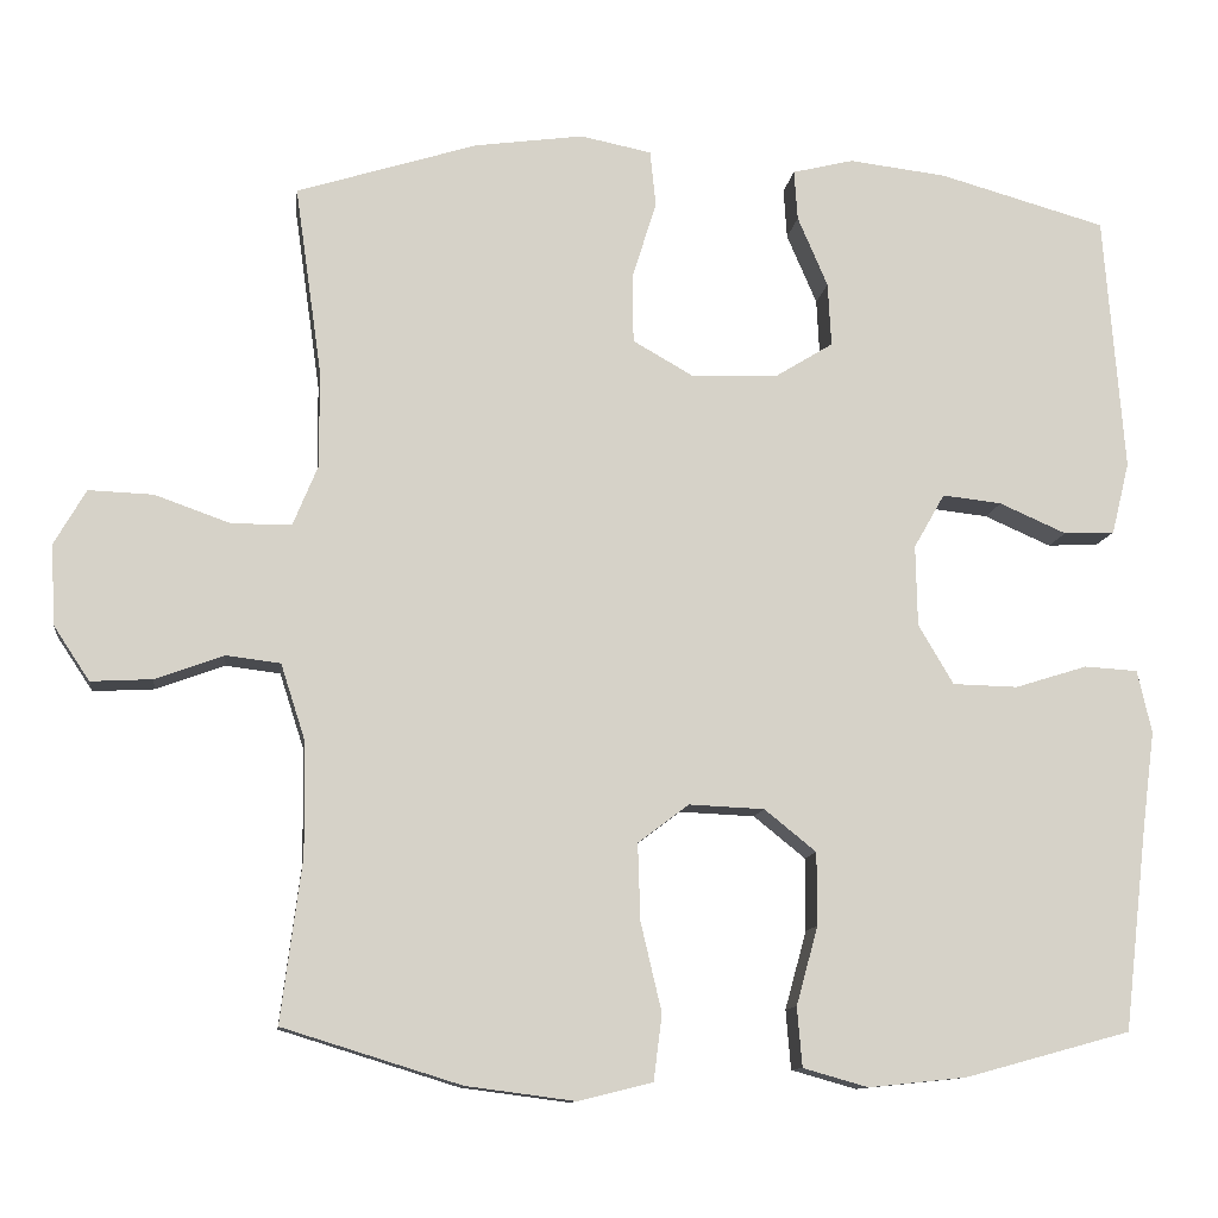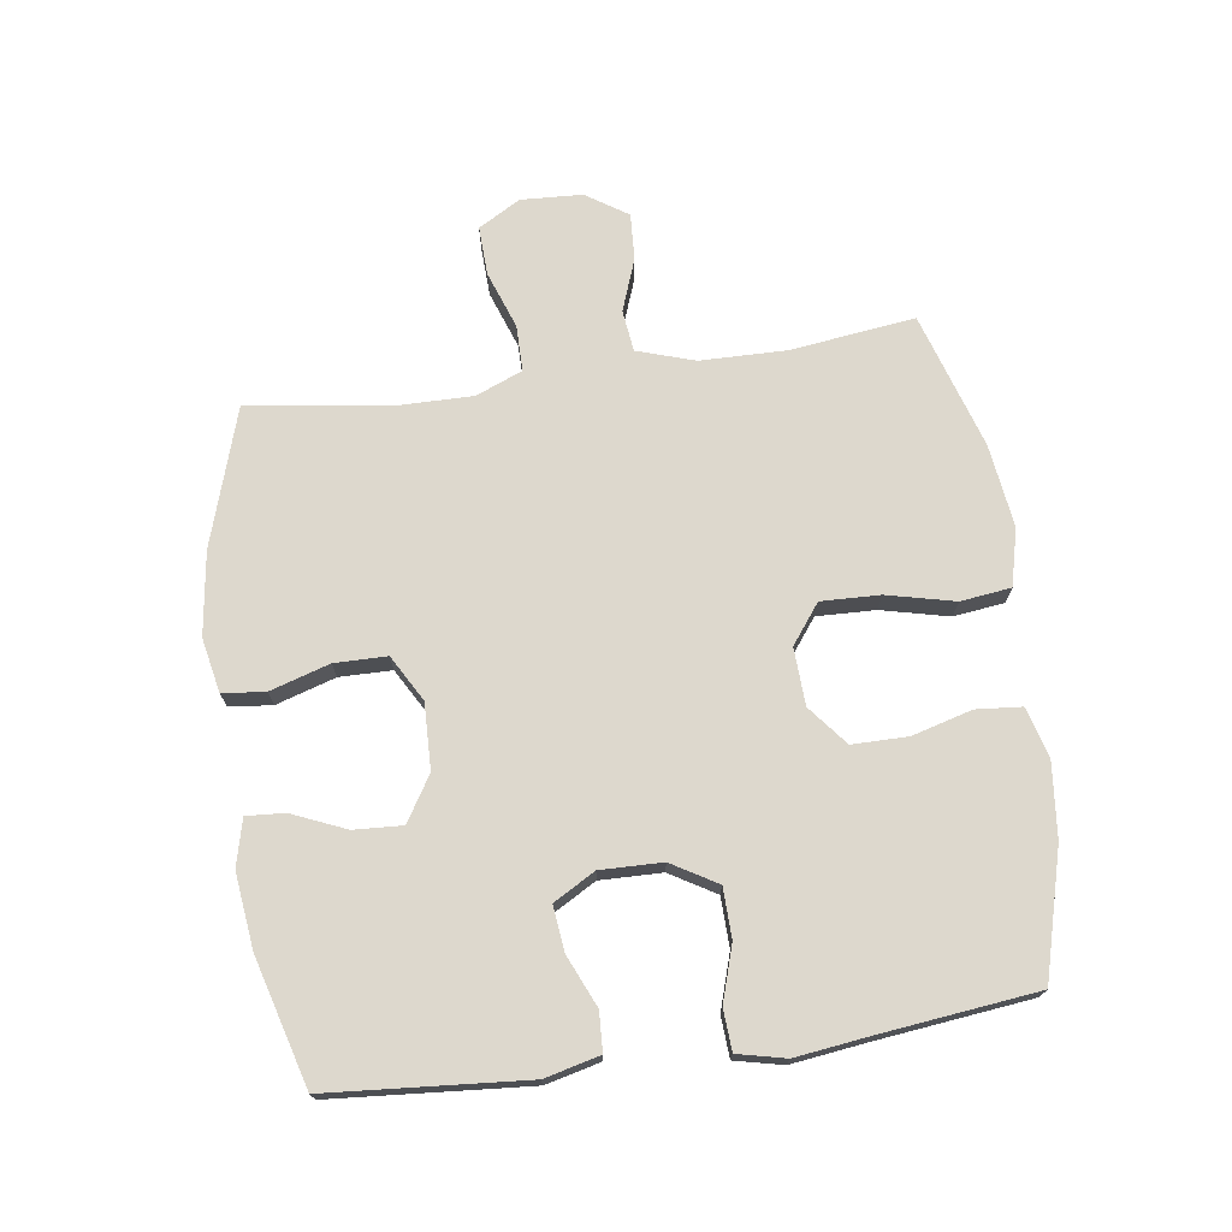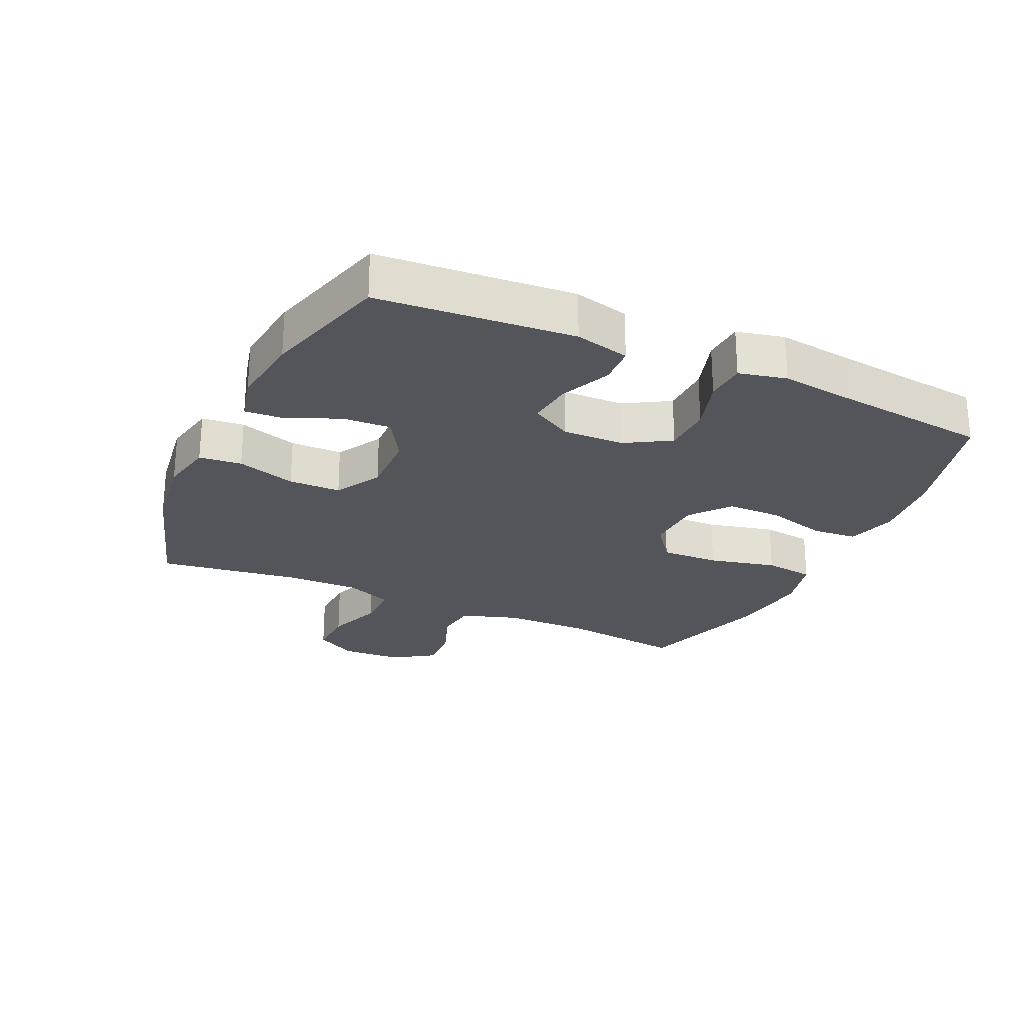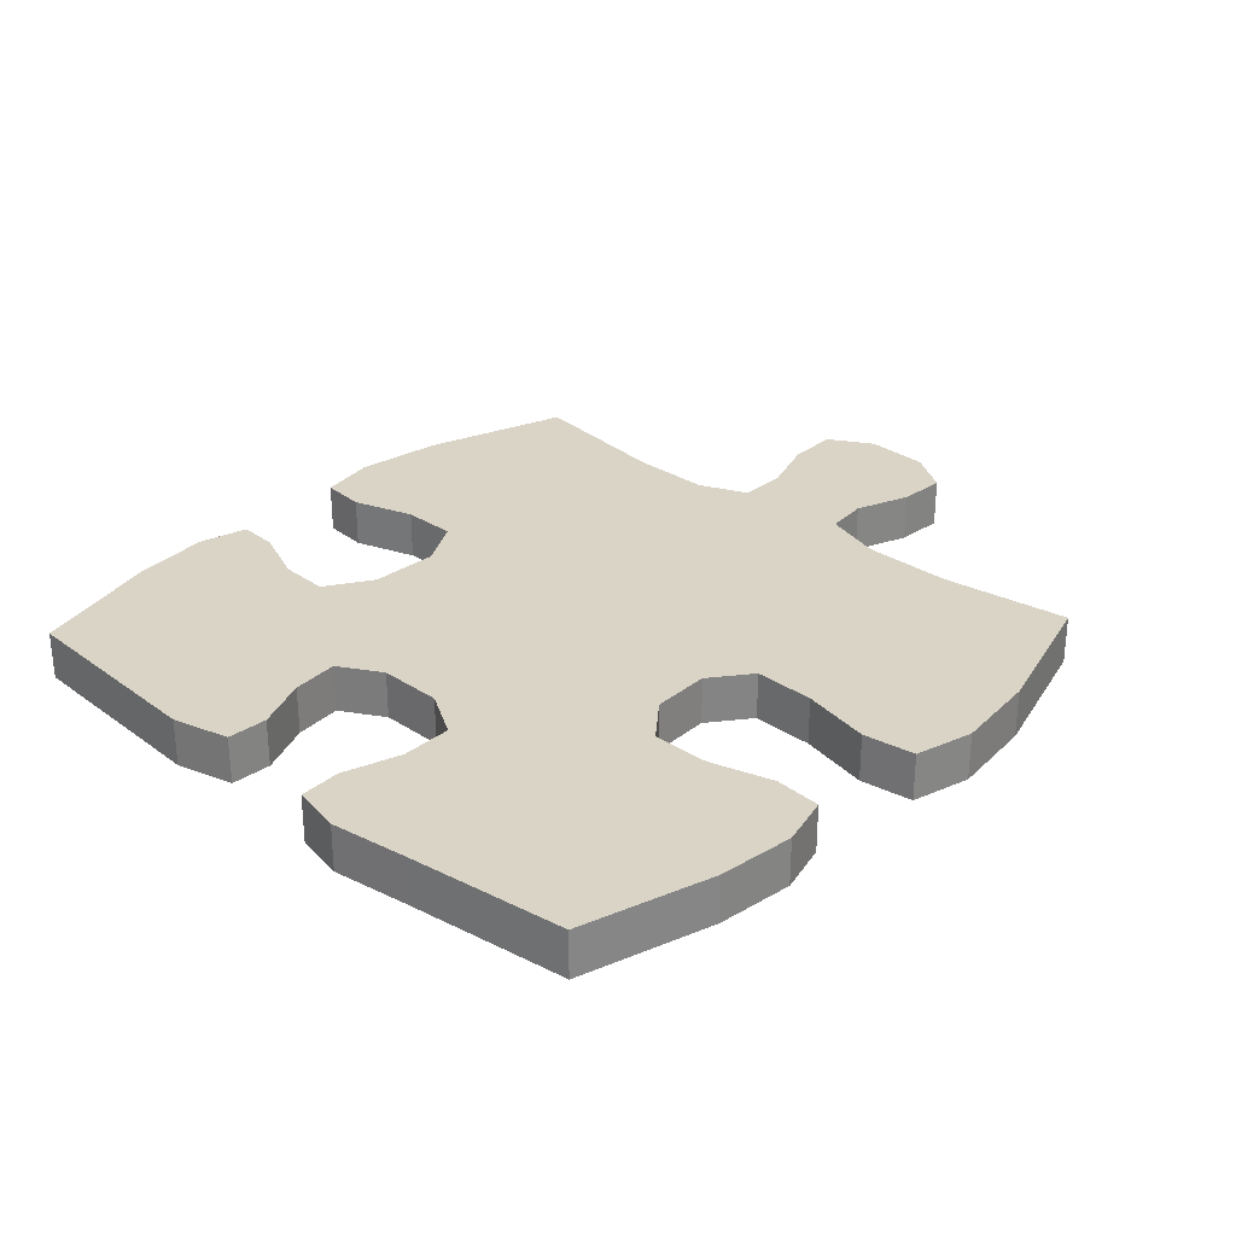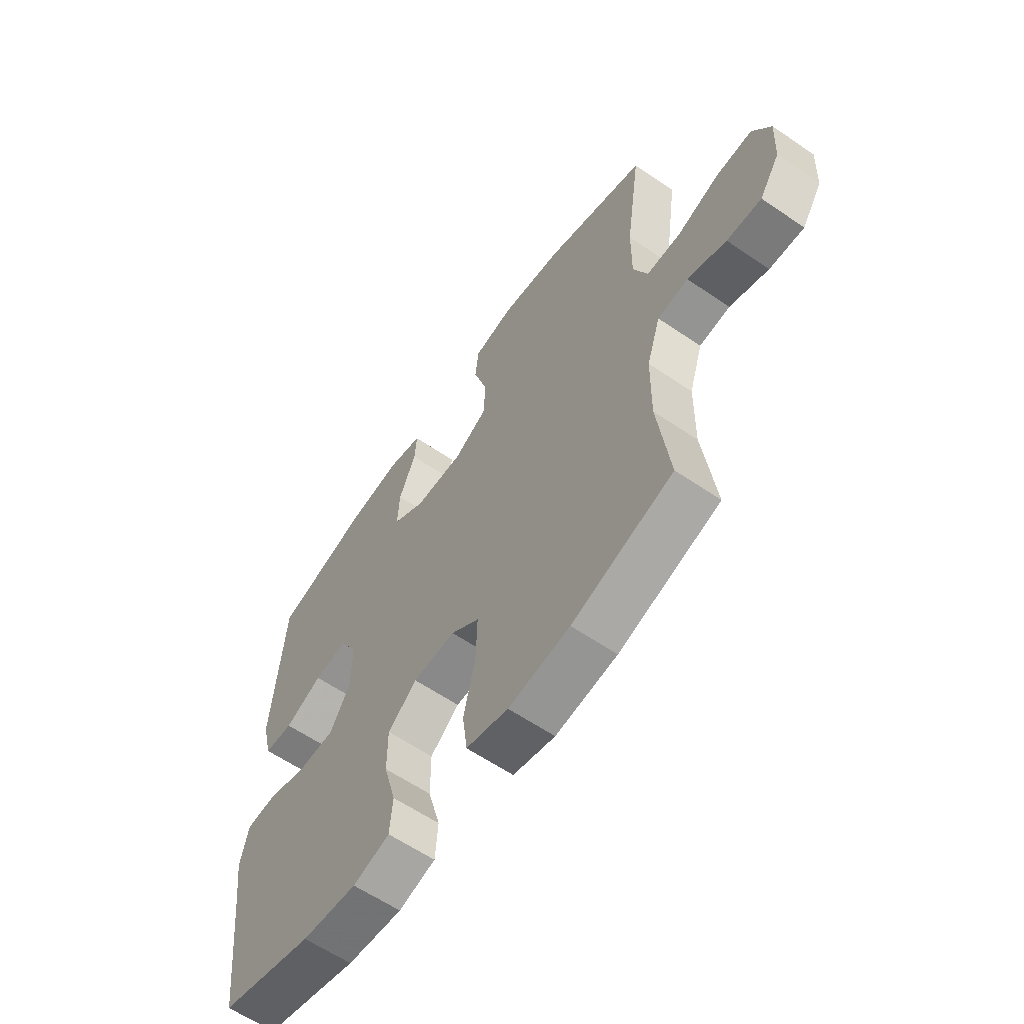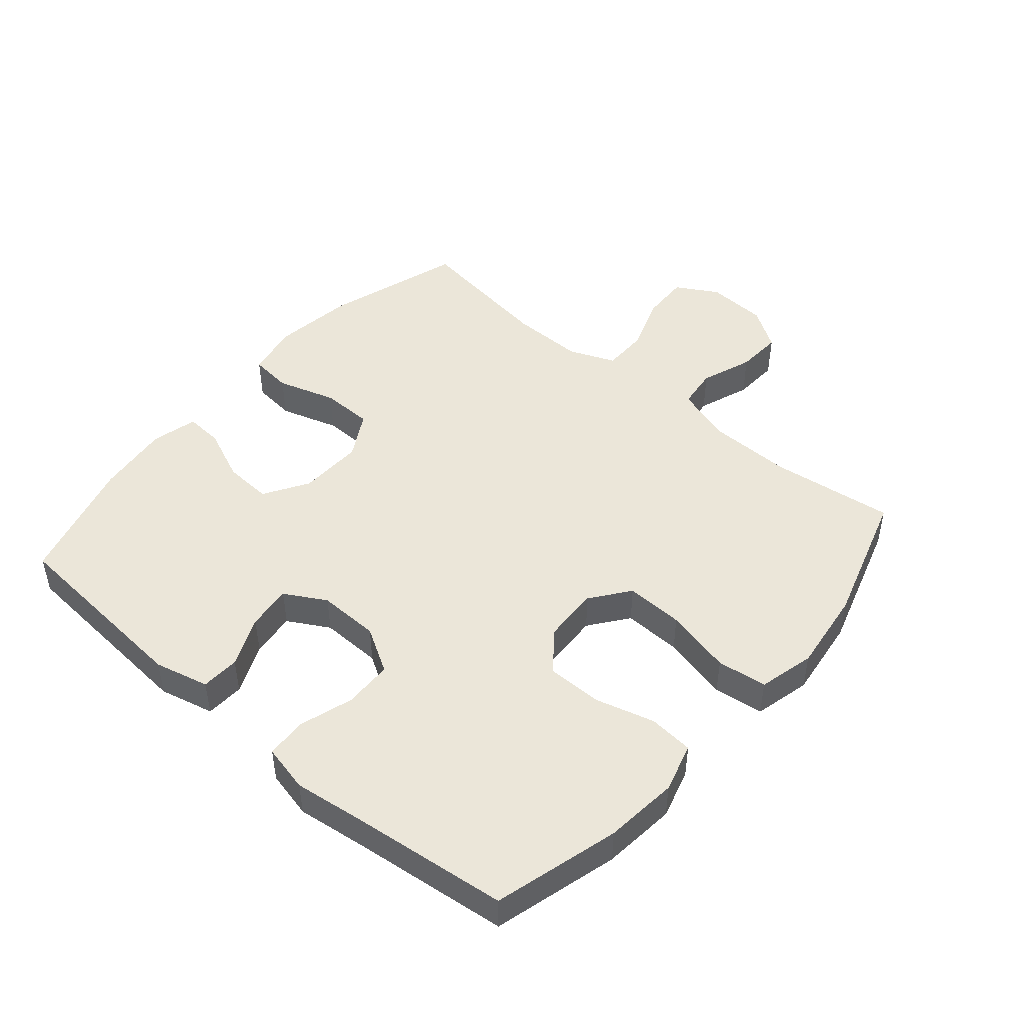
<metadata>
{"format":"obj","ext":"obj","renderer":"f3d","projection":"perspective","resolution":1024,"background":"white","views":[{"elev":-11.2,"azim":-7.3,"up":"+Z"},{"elev":72.2,"azim":82.0,"up":"+Y"},{"elev":-25.0,"azim":65.3,"up":"+Y"},{"elev":28.9,"azim":133.2,"up":"+Y"},{"elev":-60.9,"azim":-124.9,"up":"+Z"},{"elev":47.2,"azim":130.6,"up":"+Y"}]}
</metadata>
<code>
v 0.5 0.07 -0.5
v 0.302 0.07 -0.554
v 0.185 0.07 -0.566
v 0.107 0.07 -0.544
v 0.101 0.07 -0.473
v 0.127 0.07 -0.379
v 0.127 0.07 -0.292
v 0.065 0.07 -0.242
v -0.025 0.07 -0.238
v -0.086 0.07 -0.284
v -0.083 0.07 -0.376
v -0.058 0.07 -0.482
v -0.068 0.07 -0.561
v -0.157 0.07 -0.583
v -0.287 0.07 -0.566
v -0.5 0.07 -0.5
v -0.475 0.07 -0.305
v -0.477 0.07 -0.17
v -0.506 0.07 -0.08
v -0.571 0.07 -0.072
v -0.653 0.07 -0.102
v -0.726 0.07 -0.106
v -0.769 0.07 -0.041
v -0.774 0.07 0.055
v -0.736 0.07 0.121
v -0.659 0.07 0.118
v -0.569 0.07 0.086
v -0.497 0.07 0.086
v -0.467 0.07 0.159
v -0.468 0.07 0.275
v -0.5 0.07 0.5
v -0.284 0.07 0.568
v -0.154 0.07 0.586
v -0.069 0.07 0.569
v -0.062 0.07 0.502
v -0.091 0.07 0.409
v -0.09 0.07 0.327
v -0.018 0.07 0.286
v 0.085 0.07 0.289
v 0.155 0.07 0.332
v 0.151 0.07 0.408
v 0.115 0.07 0.492
v 0.111 0.07 0.552
v 0.184 0.07 0.57
v 0.301 0.07 0.556
v 0.5 0.07 0.5
v 0.524 0.07 0.192
v 0.503 0.07 0.106
v 0.442 0.07 0.103
v 0.362 0.07 0.138
v 0.291 0.07 0.146
v 0.254 0.07 0.081
v 0.256 0.07 -0.016
v 0.298 0.07 -0.087
v 0.376 0.07 -0.089
v 0.462 0.07 -0.062
v 0.526 0.07 -0.066
v 0.543 0.07 -0.141
v 0.528 0.07 -0.257
v 0.5 0 -0.5
v 0.302 0 -0.554
v 0.185 0 -0.566
v 0.107 0 -0.544
v 0.101 0 -0.473
v 0.127 0 -0.379
v 0.127 0 -0.292
v 0.065 0 -0.242
v -0.025 0 -0.238
v -0.086 0 -0.284
v -0.083 0 -0.376
v -0.058 0 -0.482
v -0.068 0 -0.561
v -0.157 0 -0.583
v -0.287 0 -0.566
v -0.5 0 -0.5
v -0.475 0 -0.305
v -0.477 0 -0.17
v -0.506 0 -0.08
v -0.571 0 -0.072
v -0.653 0 -0.102
v -0.726 0 -0.106
v -0.769 0 -0.041
v -0.774 0 0.055
v -0.736 0 0.121
v -0.659 0 0.118
v -0.569 0 0.086
v -0.497 0 0.086
v -0.467 0 0.159
v -0.468 0 0.275
v -0.5 0 0.5
v -0.284 0 0.568
v -0.154 0 0.586
v -0.069 0 0.569
v -0.062 0 0.502
v -0.091 0 0.409
v -0.09 0 0.327
v -0.018 0 0.286
v 0.085 0 0.289
v 0.155 0 0.332
v 0.151 0 0.408
v 0.115 0 0.492
v 0.111 0 0.552
v 0.184 0 0.57
v 0.301 0 0.556
v 0.5 0 0.5
v 0.524 0 0.192
v 0.503 0 0.106
v 0.442 0 0.103
v 0.362 0 0.138
v 0.291 0 0.146
v 0.254 0 0.081
v 0.256 0 -0.016
v 0.298 0 -0.087
v 0.376 0 -0.089
v 0.462 0 -0.062
v 0.526 0 -0.066
v 0.543 0 -0.141
v 0.528 0 -0.257
f 56 57 58 59
f 55 56 59 1
f 54 55 1 2
f 53 54 2 3
f 52 53 3 4
f 47 48 49 50
f 47 50 51
f 46 47 51
f 45 46 51
f 44 45 51 52
f 41 42 43 44
f 40 41 44 52
f 33 34 35 36
f 33 36 37
f 30 31 32 33
f 29 30 33 37
f 28 29 37 38
f 24 25 26 27
f 24 27 28
f 23 24 28
f 20 21 22 23
f 19 20 23 28
f 18 19 28 38
f 14 15 16 17
f 11 12 13 14
f 10 11 14 17
f 9 10 17 18
f 4 5 6
f 52 4 6
f 52 6 7
f 39 40 52 7
f 38 39 7 8
f 8 9 18 38
f 118 117 116 115
f 60 118 115 114
f 61 60 114 113
f 62 61 113 112
f 63 62 112 111
f 109 108 107 106
f 110 109 106
f 110 106 105
f 110 105 104
f 111 110 104 103
f 103 102 101 100
f 111 103 100 99
f 95 94 93 92
f 96 95 92
f 92 91 90 89
f 96 92 89 88
f 97 96 88 87
f 86 85 84 83
f 87 86 83
f 87 83 82
f 82 81 80 79
f 87 82 79 78
f 97 87 78 77
f 76 75 74 73
f 73 72 71 70
f 76 73 70 69
f 77 76 69 68
f 65 64 63
f 65 63 111
f 66 65 111
f 66 111 99 98
f 67 66 98 97
f 97 77 68 67
f 1 60 61 2
f 2 61 62 3
f 3 62 63 4
f 4 63 64 5
f 5 64 65 6
f 6 65 66 7
f 7 66 67 8
f 8 67 68 9
f 9 68 69 10
f 10 69 70 11
f 11 70 71 12
f 12 71 72 13
f 13 72 73 14
f 14 73 74 15
f 15 74 75 16
f 16 75 76 17
f 17 76 77 18
f 18 77 78 19
f 19 78 79 20
f 20 79 80 21
f 21 80 81 22
f 22 81 82 23
f 23 82 83 24
f 24 83 84 25
f 25 84 85 26
f 26 85 86 27
f 27 86 87 28
f 28 87 88 29
f 29 88 89 30
f 30 89 90 31
f 31 90 91 32
f 32 91 92 33
f 33 92 93 34
f 34 93 94 35
f 35 94 95 36
f 36 95 96 37
f 37 96 97 38
f 38 97 98 39
f 39 98 99 40
f 40 99 100 41
f 41 100 101 42
f 42 101 102 43
f 43 102 103 44
f 44 103 104 45
f 45 104 105 46
f 46 105 106 47
f 47 106 107 48
f 48 107 108 49
f 49 108 109 50
f 50 109 110 51
f 51 110 111 52
f 52 111 112 53
f 53 112 113 54
f 54 113 114 55
f 55 114 115 56
f 56 115 116 57
f 57 116 117 58
f 58 117 118 59
f 59 118 60 1

</code>
